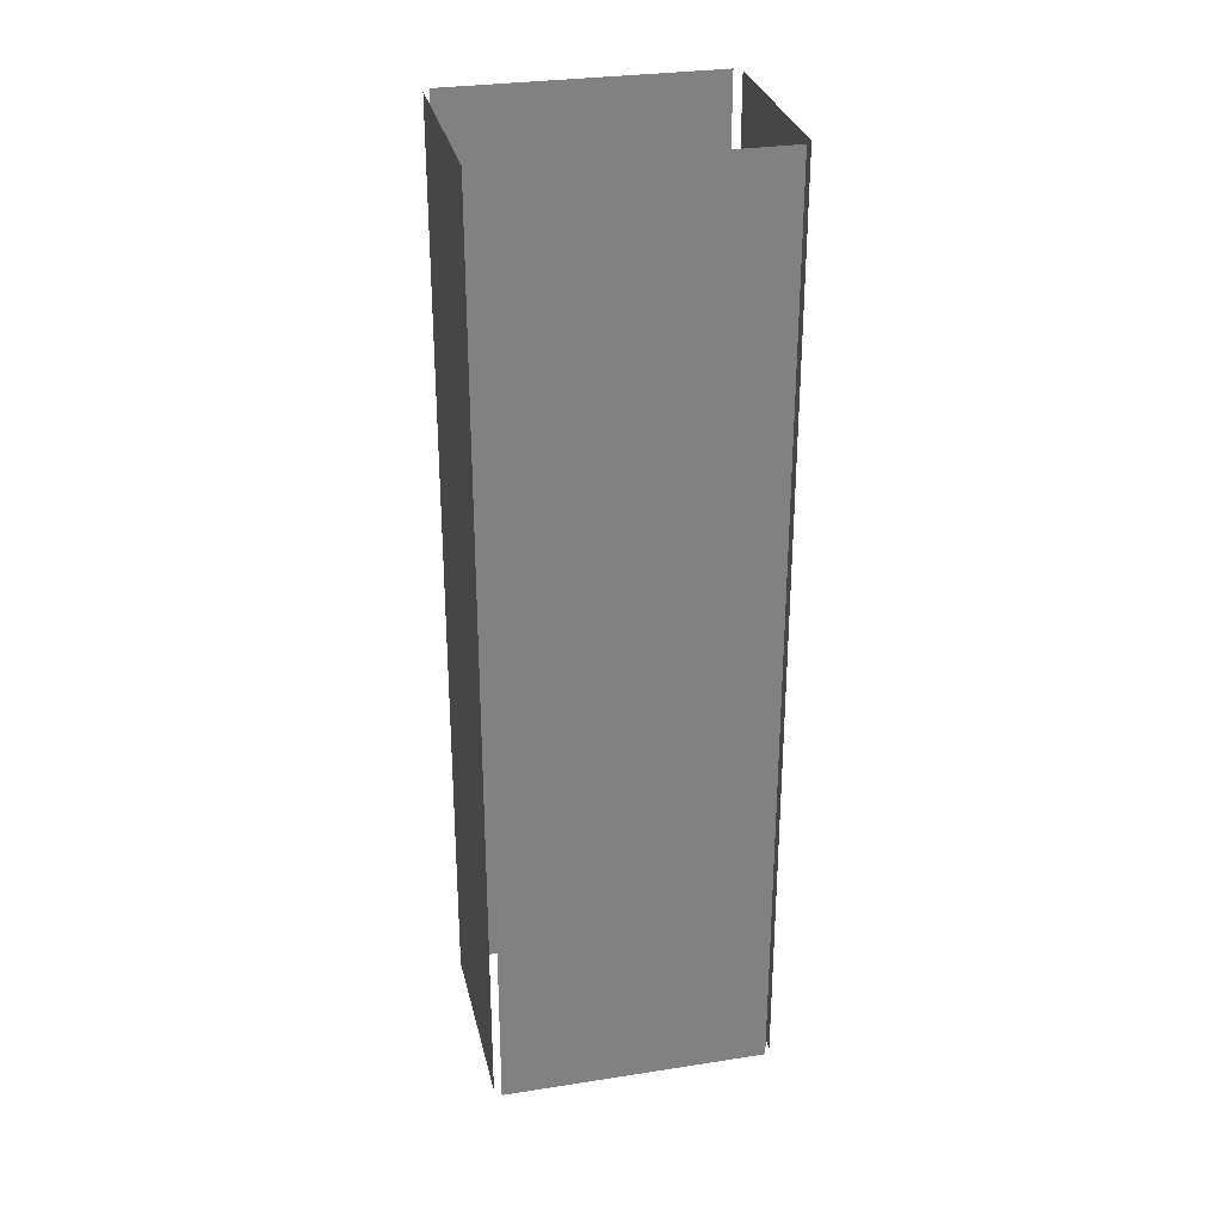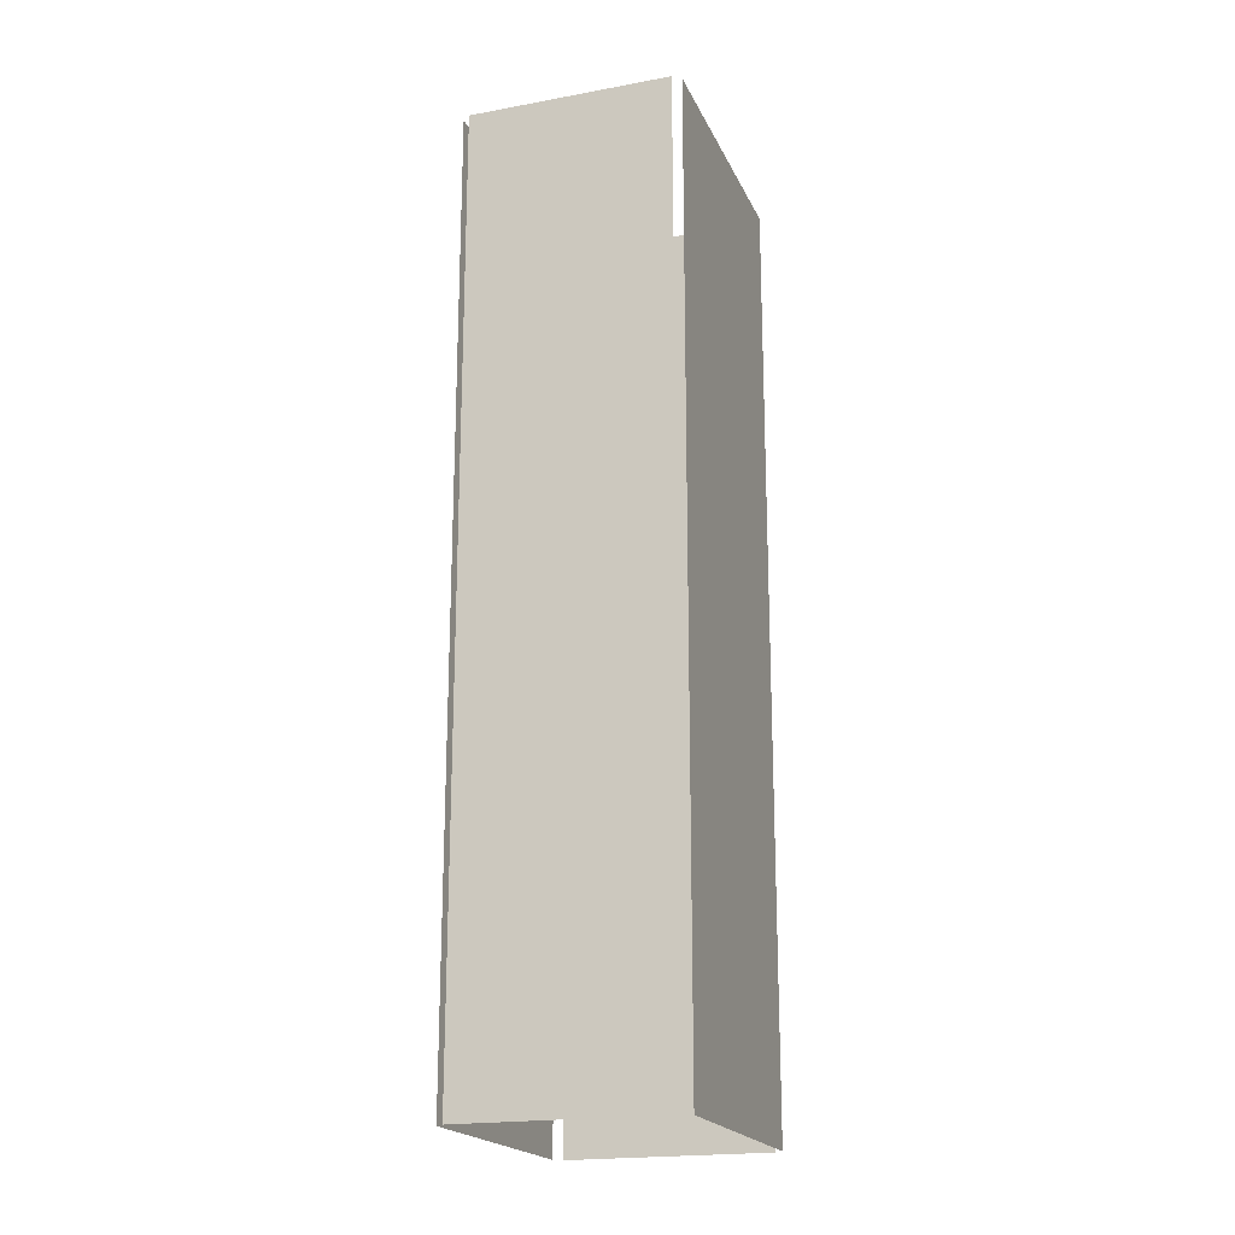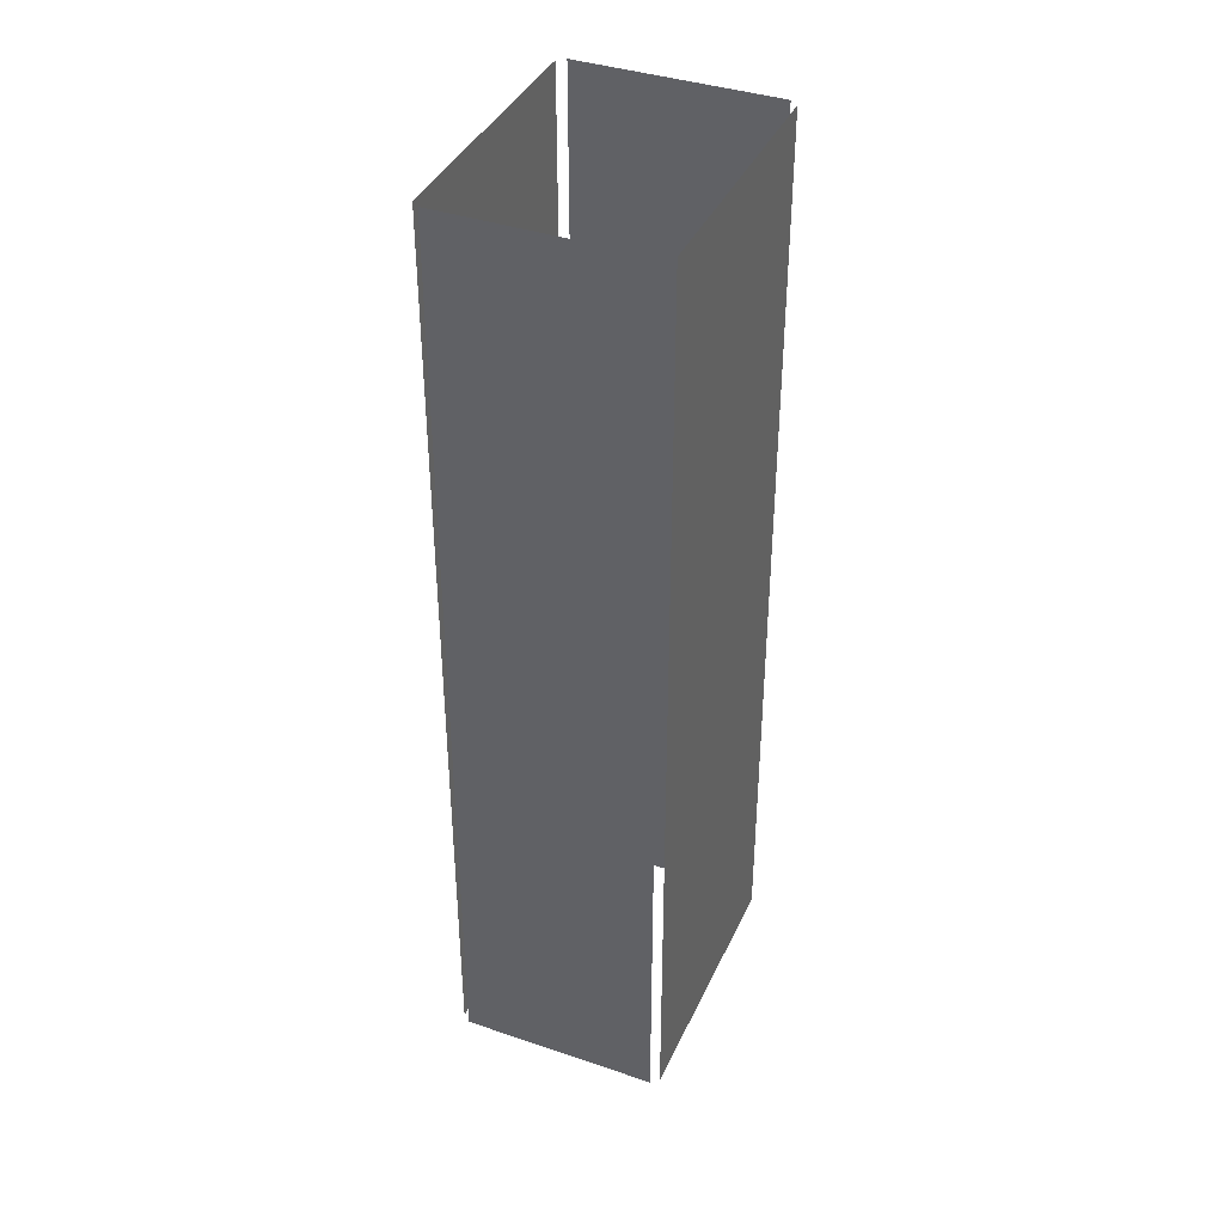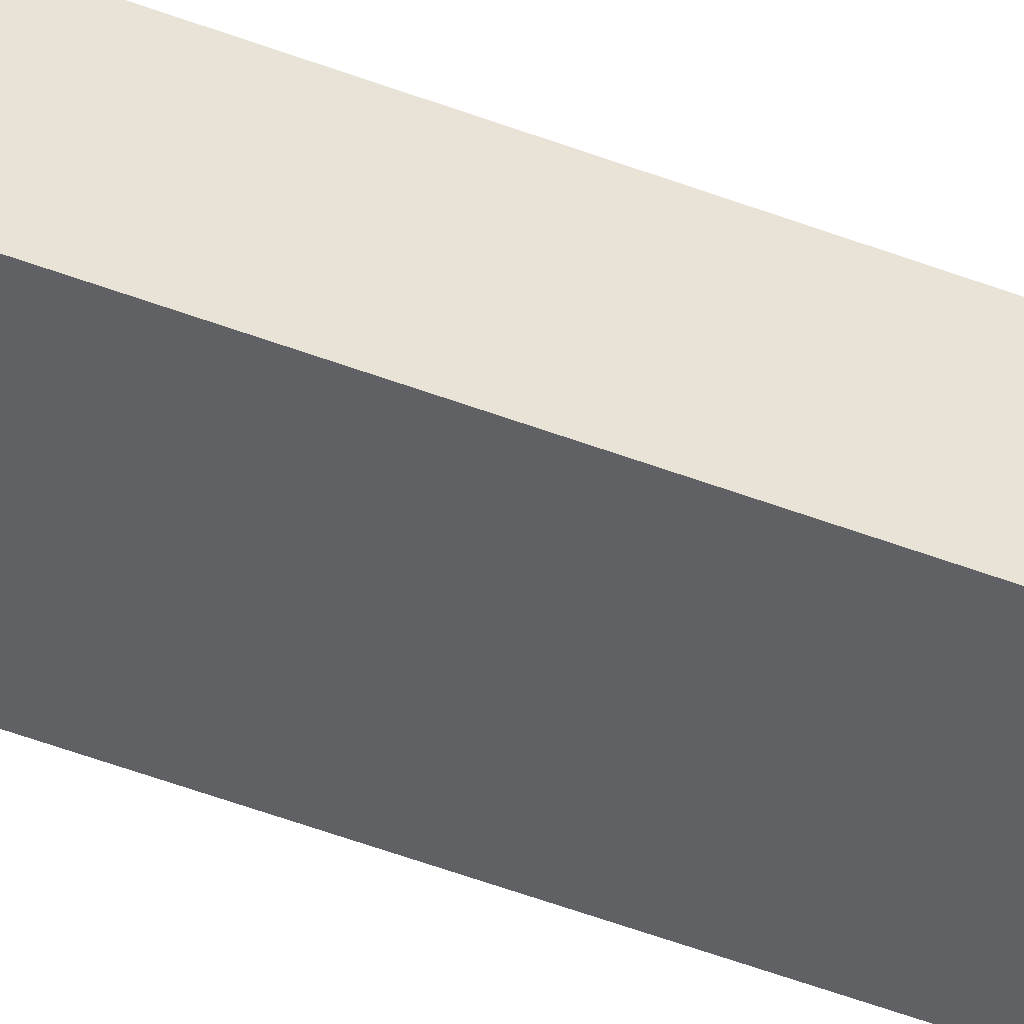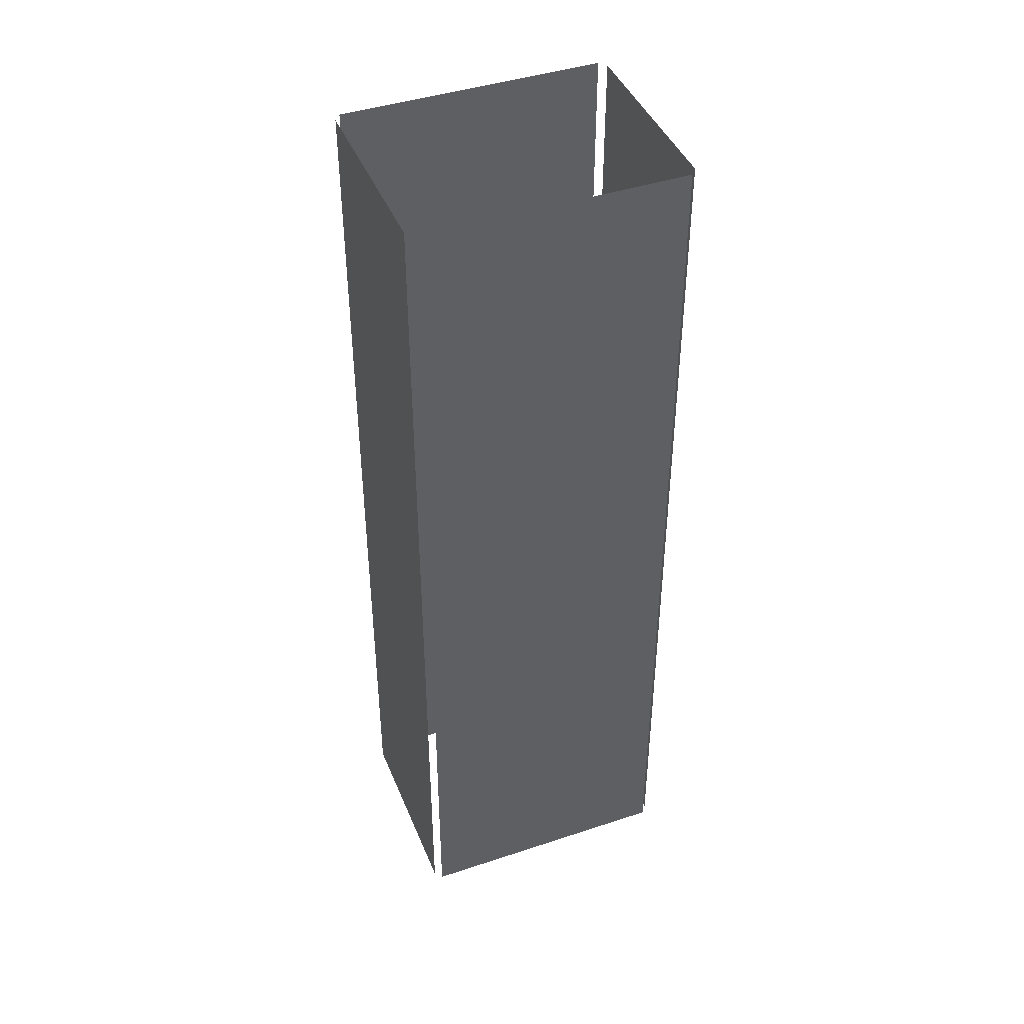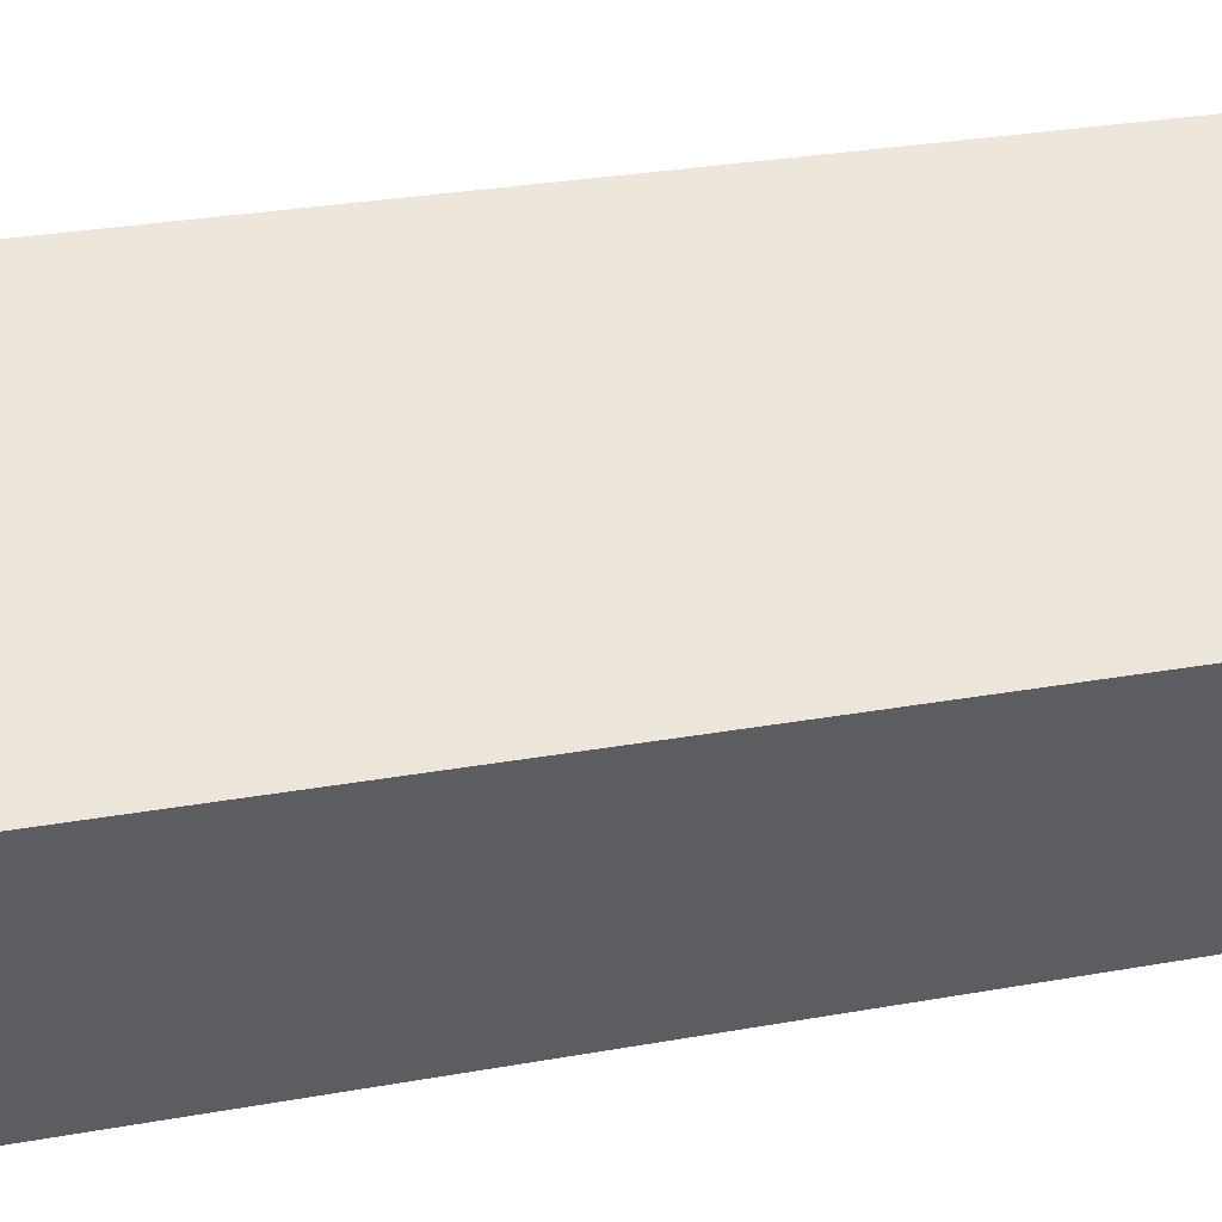
<metadata>
{"format":"obj","ext":"obj","renderer":"f3d","projection":"perspective","resolution":1024,"background":"white","views":[{"elev":29.8,"azim":138.6,"up":"+Z"},{"elev":-19.8,"azim":80.3,"up":"+Z"},{"elev":39.0,"azim":-95.7,"up":"+Z"},{"elev":-76.3,"azim":71.6,"up":"+Y"},{"elev":43.0,"azim":130.0,"up":"+Z"},{"elev":22.4,"azim":71.2,"up":"+Y"}]}
</metadata>
<code>
o geometryt000010000010000110010110000110000110100000110110st30_T
v 1230 -232.9 820.7
v 1233 -227.2 737
v 1224 -242.9 737
v 1233 -227.2 820.7
v 1226 -240.3 820.7
v 1224 -242.9 820.7
v 1244 -254.5 820.7
v 1224 -243.8 737
v 1245 -255.3 737
v 1224 -243.8 820.7
v 1245 -255.3 820.7
v 1255 -238.3 737
v 1234 -226.8 737
v 1234 -226.8 820.7
v 1255 -238.3 820.7
v 1246 -254.9 820.7
v 1246 -254.9 737
v 1255 -239.2 737
v 1255 -239.2 820.7
f 1 2 3
f 4 2 1
f 5 3 6
f 5 1 3
f 10 8 7
f 16 17 18
f 16 18 19
f 7 8 9
f 7 9 11
f 12 13 14
f 15 12 14

</code>
